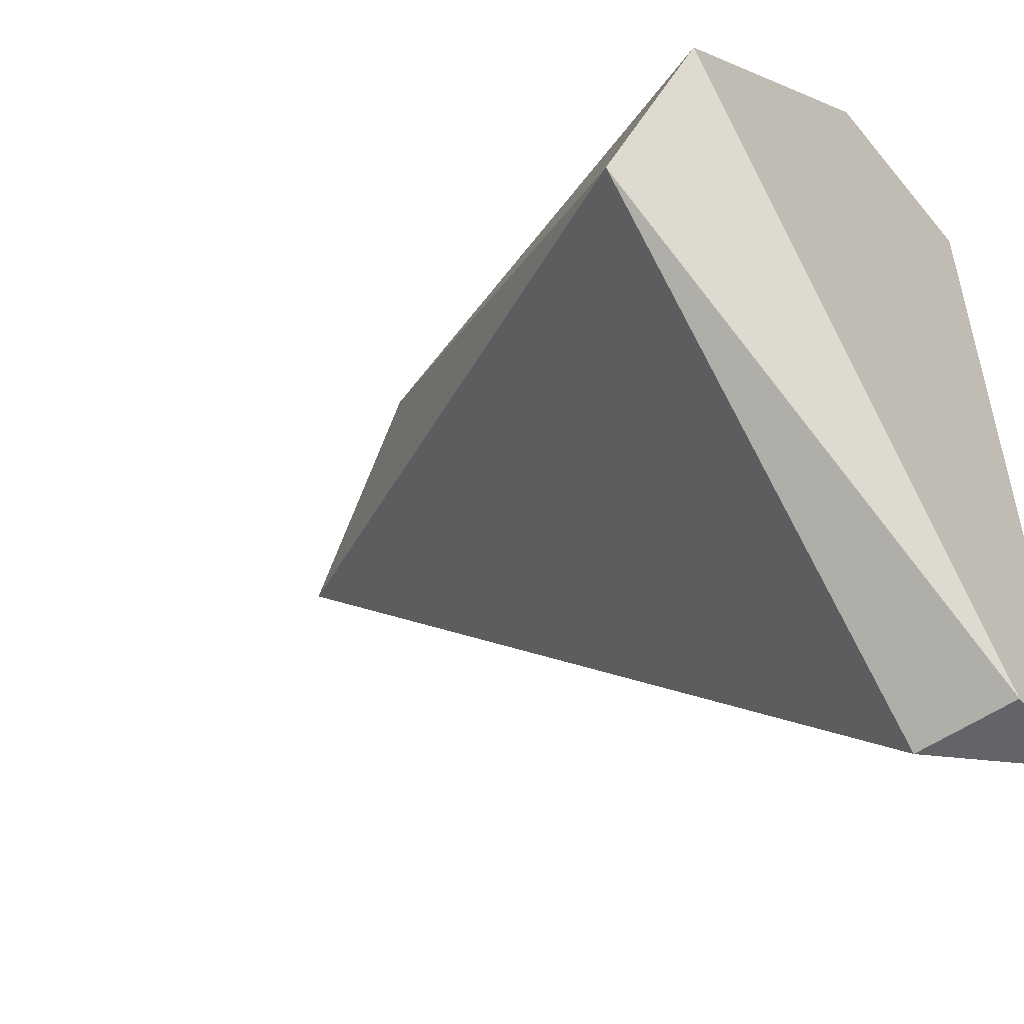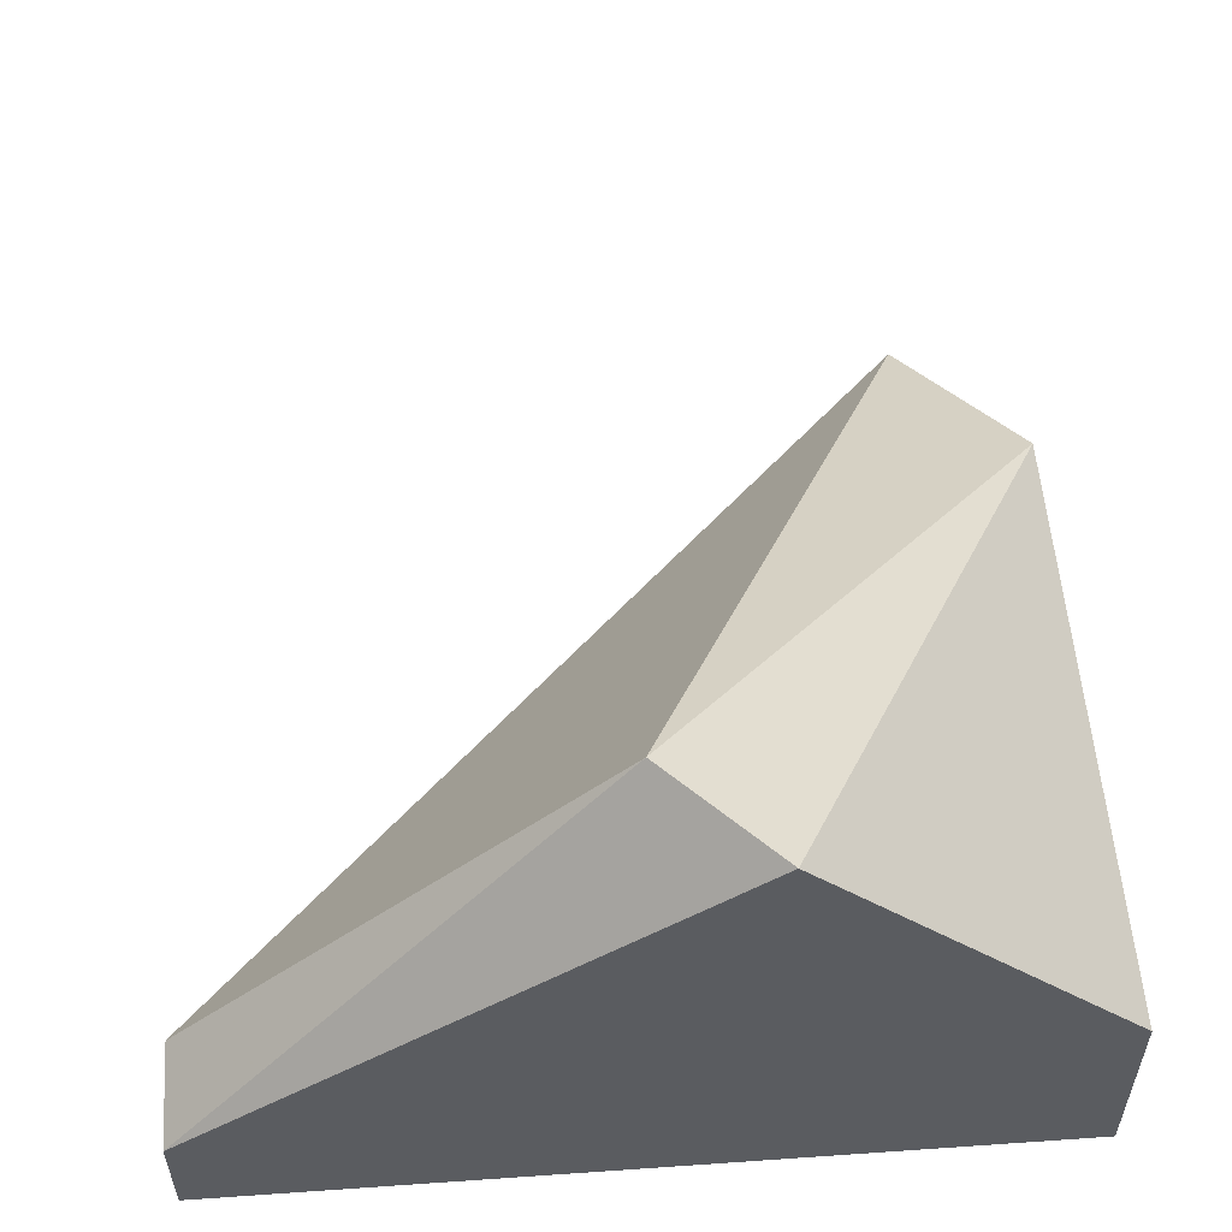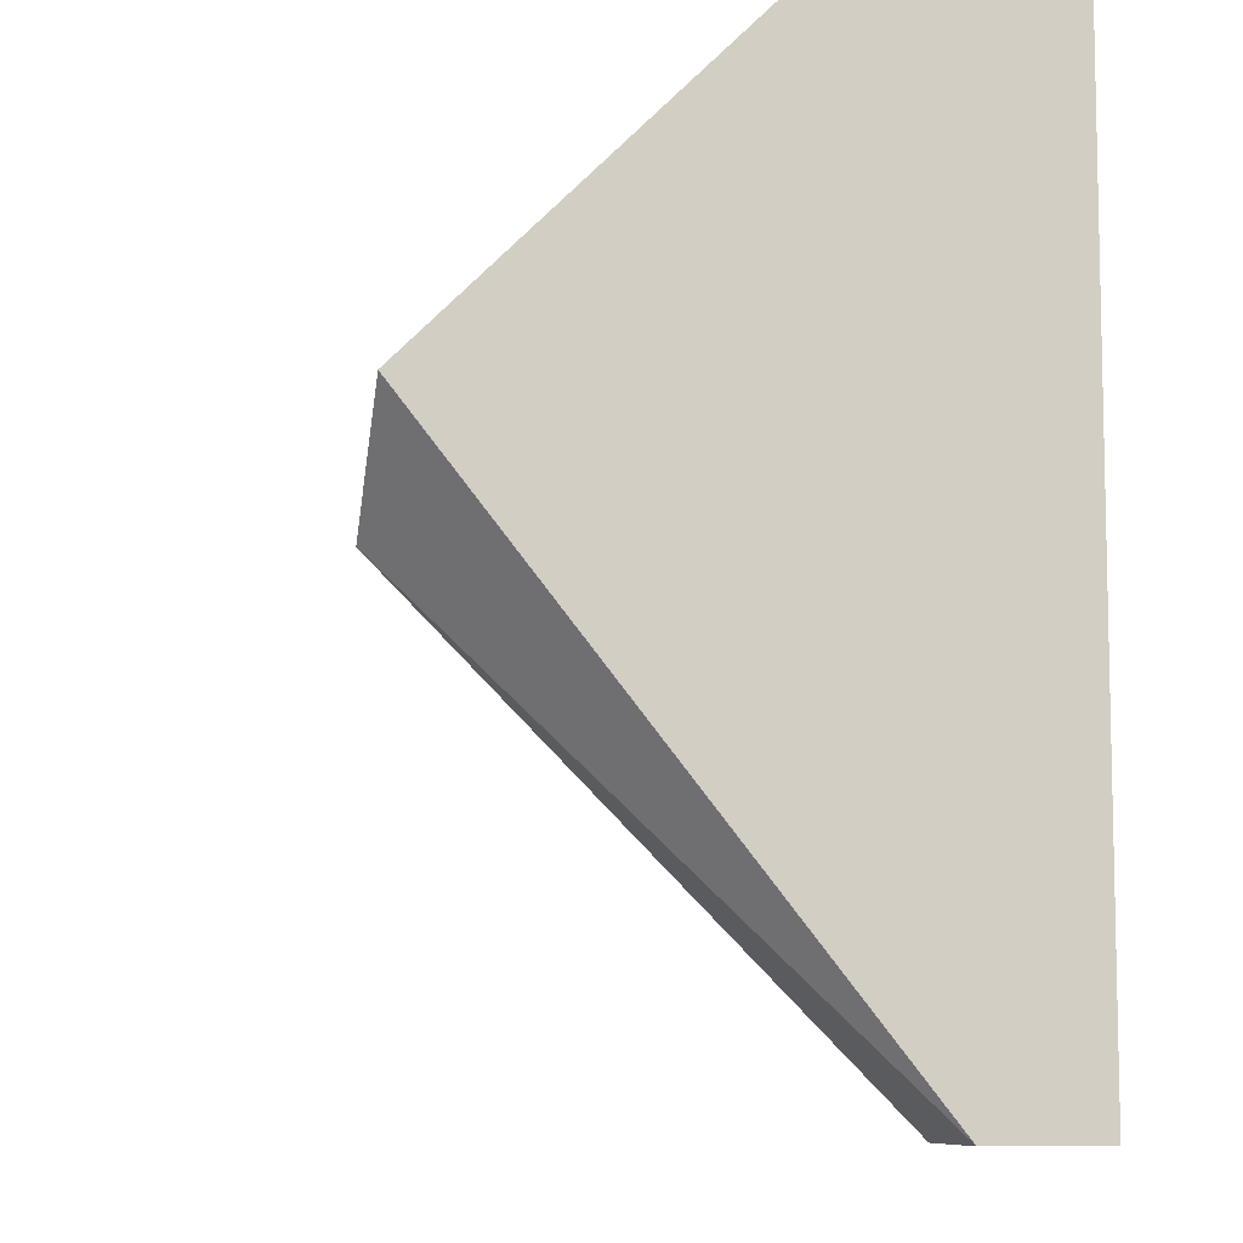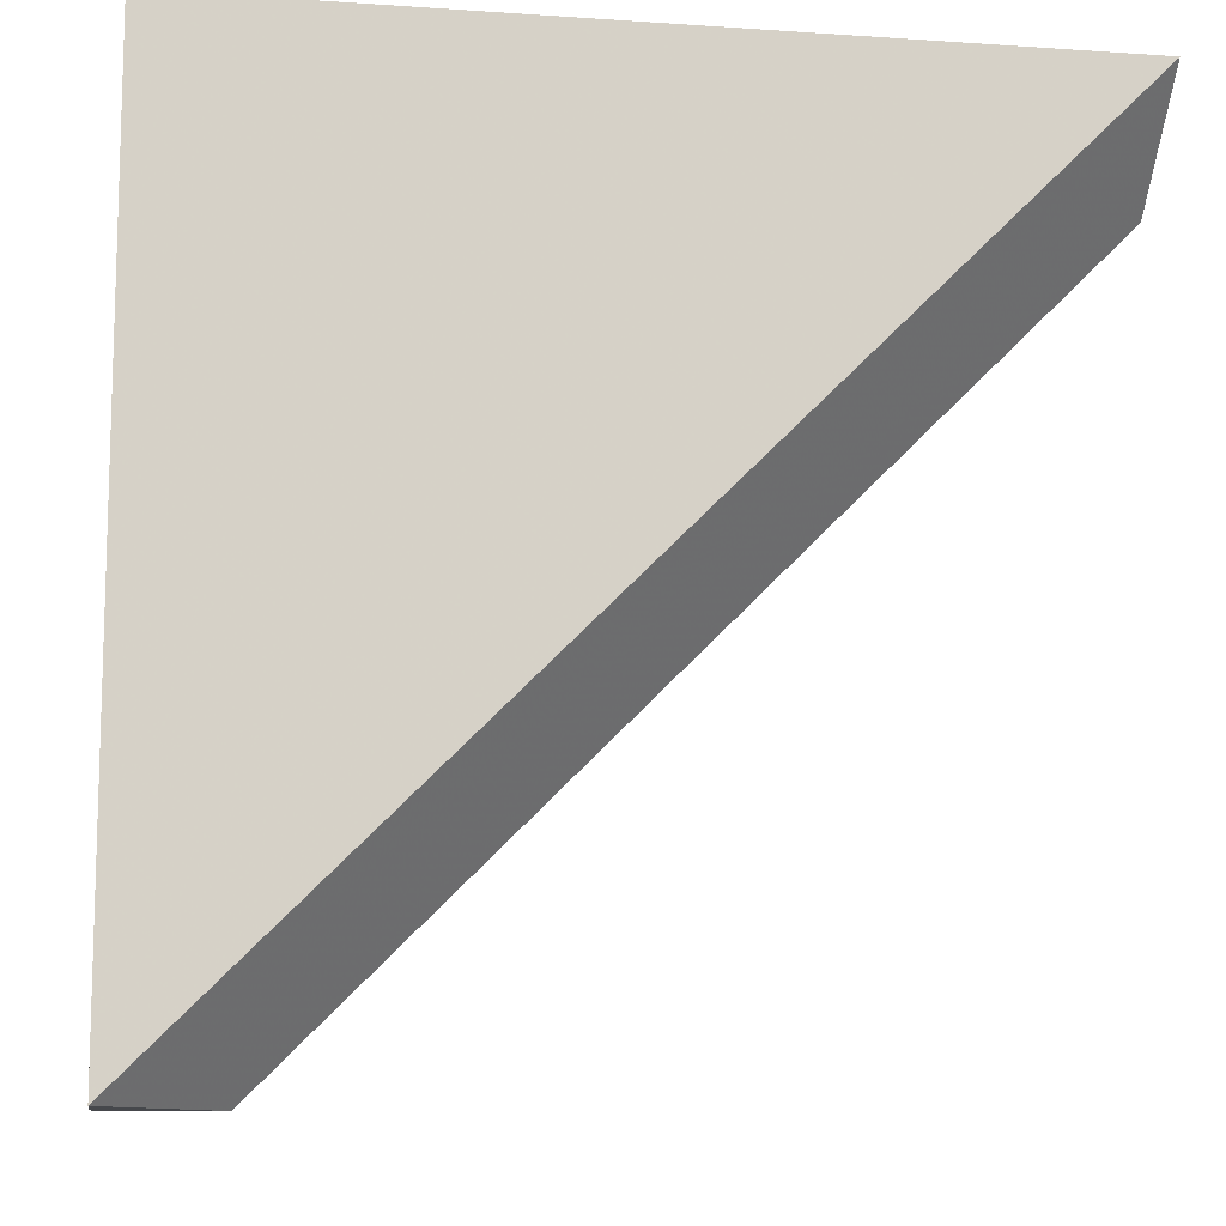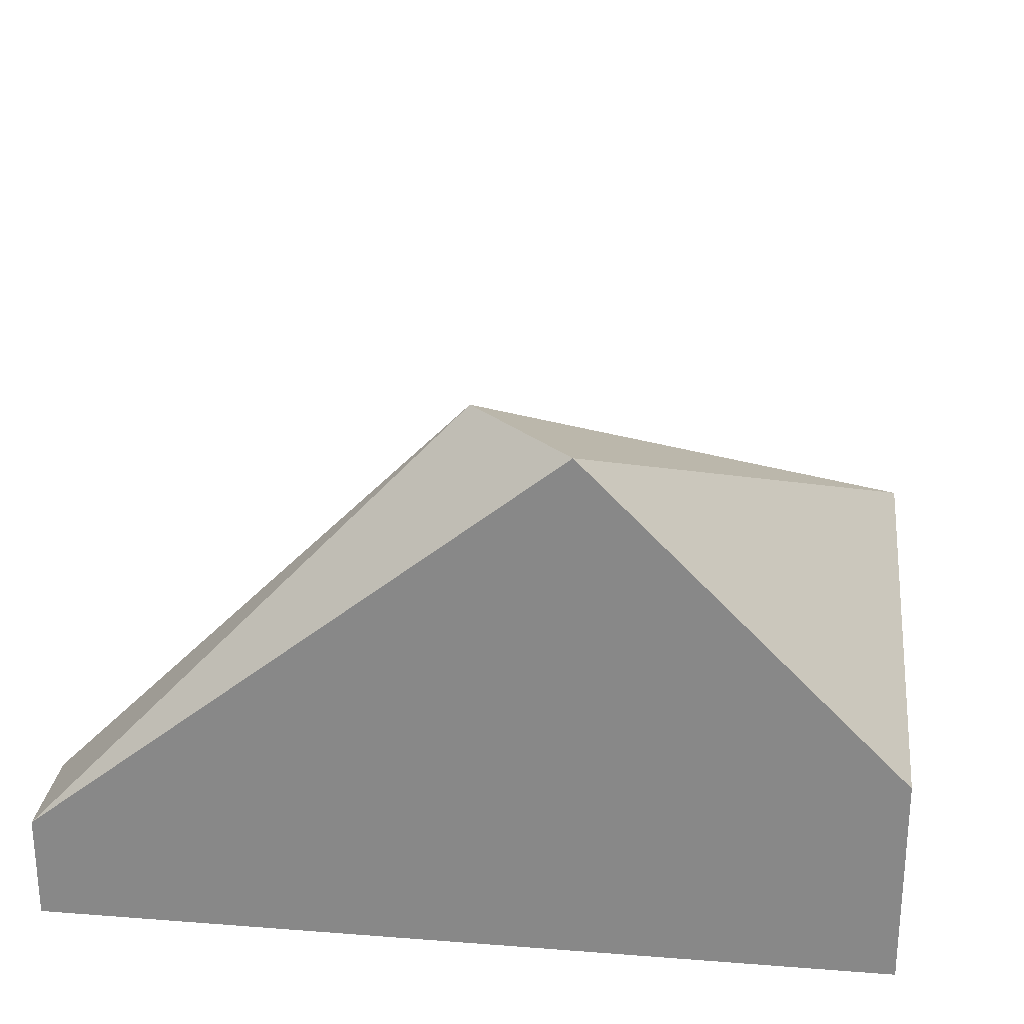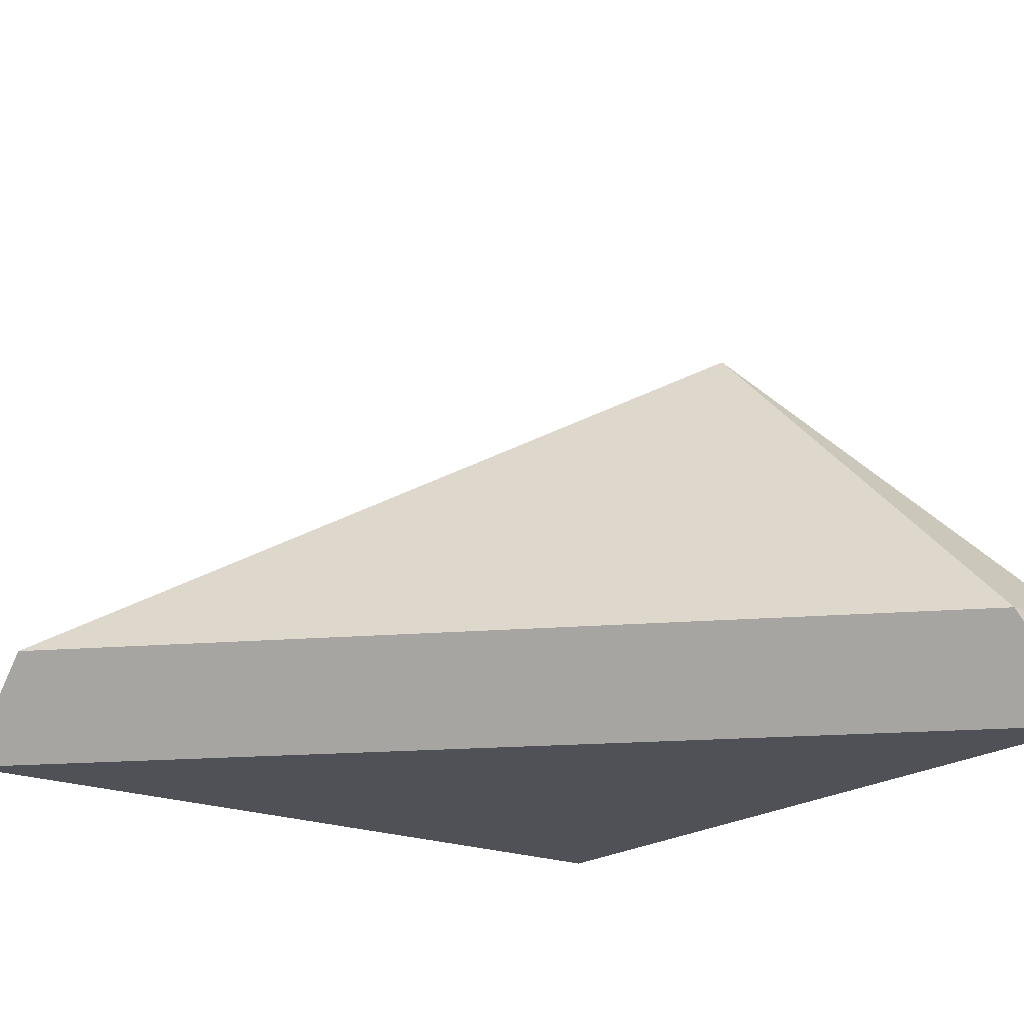
<metadata>
{"format":"obj","ext":"obj","renderer":"f3d","projection":"perspective","resolution":1024,"background":"white","views":[{"elev":-51.2,"azim":-141.8,"up":"+Z"},{"elev":55.1,"azim":-94.2,"up":"+Y"},{"elev":-8.4,"azim":-102.4,"up":"+Z"},{"elev":-11.2,"azim":-9.5,"up":"+Z"},{"elev":26.1,"azim":-83.0,"up":"+Y"},{"elev":-20.5,"azim":143.3,"up":"+Y"}]}
</metadata>
<code>
v -0.02347 0.041 0.01792
v -0.02347 0.041 0.004651
v -0.02347 0.04266 0.004651
v -0.02347 0.04432 0.01792
v -0.02347 0.04929 0.01294
v -0.02181 0.04266 0.004651
v -0.02181 0.04929 0.01128
v -0.01351 0.04432 0.01792
v -0.0102 0.041 0.01792
v -0.0102 0.04266 0.01626
f 3 7 6
f 3 2 1
f 3 1 5
f 2 10 9
f 1 2 9
f 9 10 8
f 1 9 8
f 3 5 7
f 8 10 7
f 5 8 7
f 5 1 4
f 8 5 4
f 1 8 4
f 10 2 6
f 2 3 6
f 7 10 6

</code>
